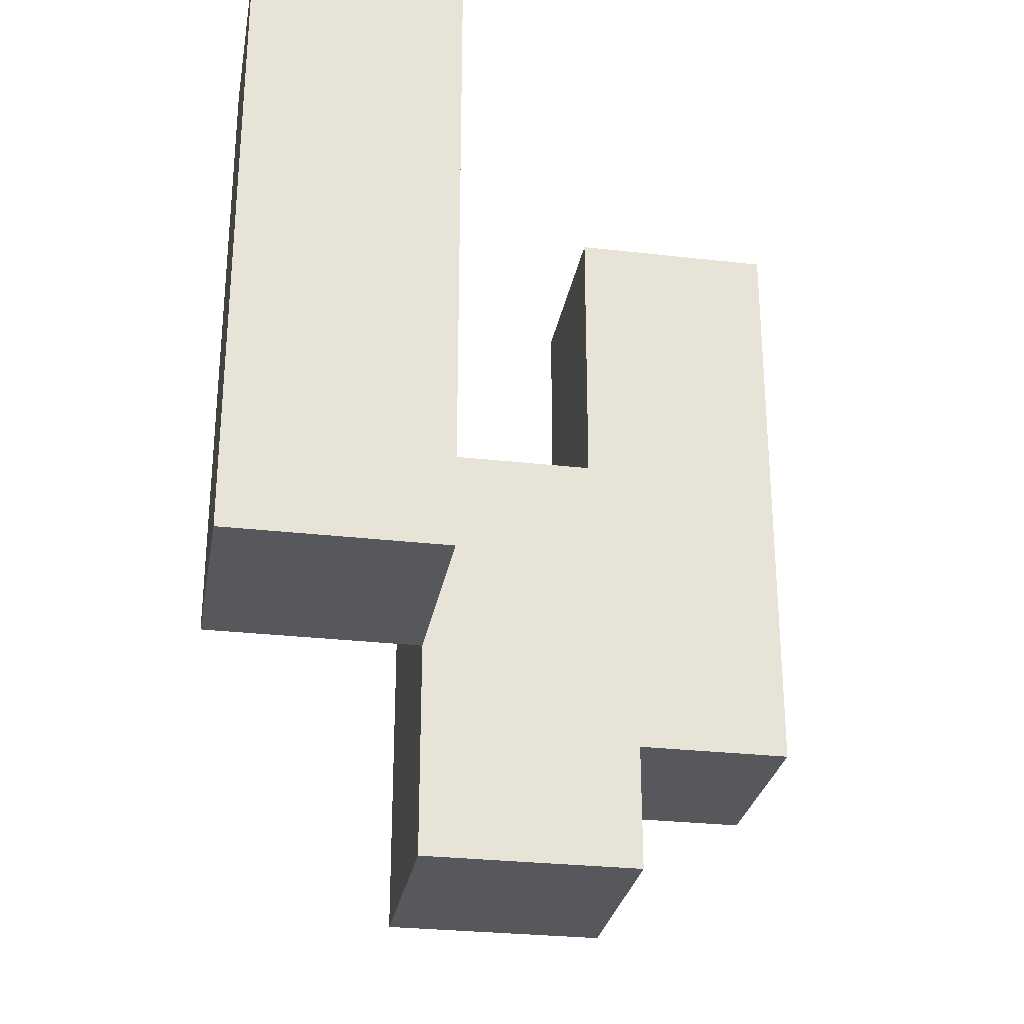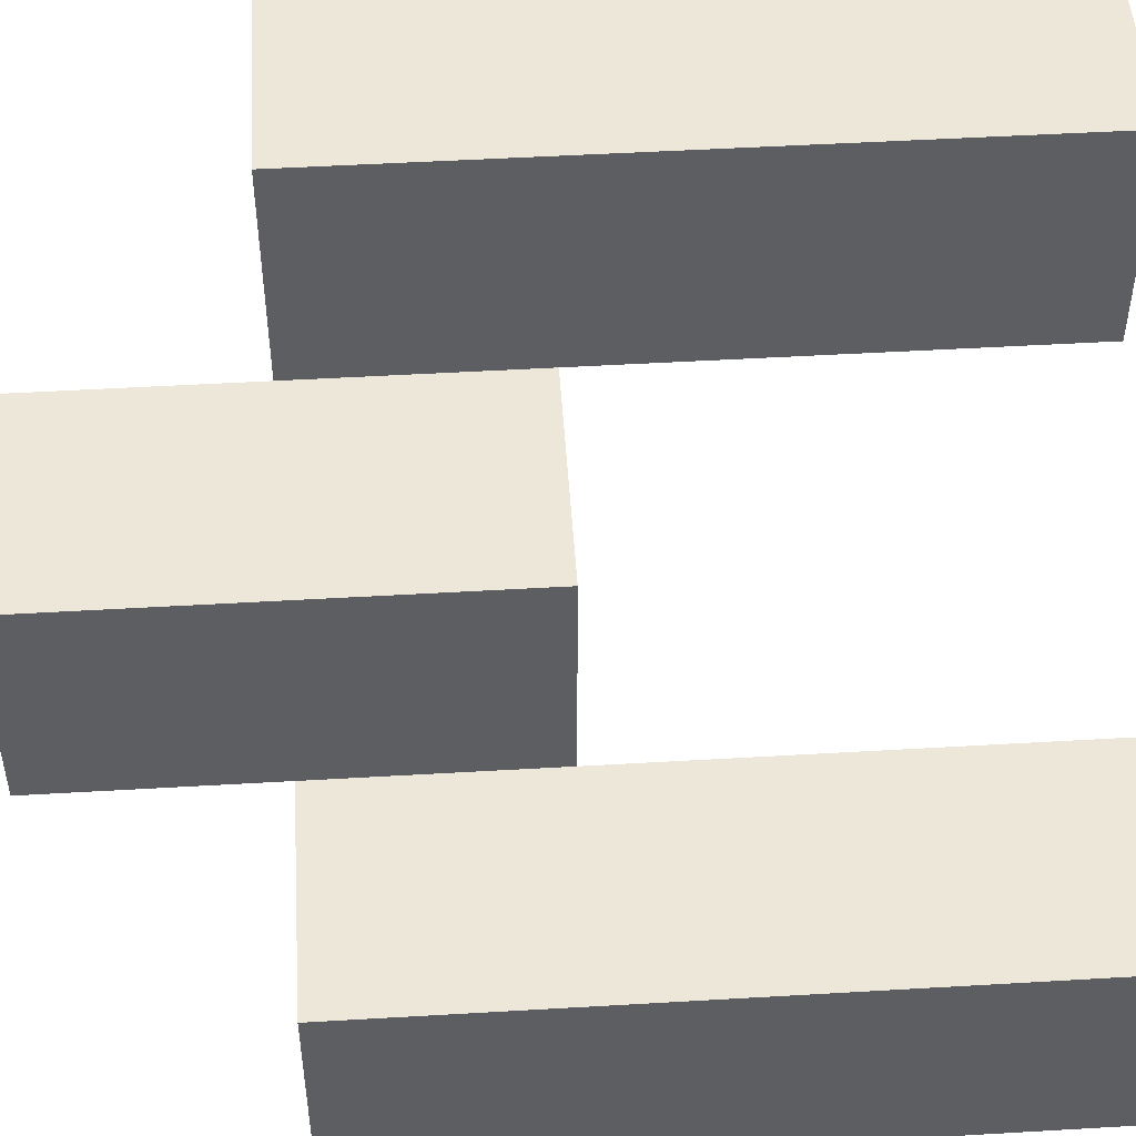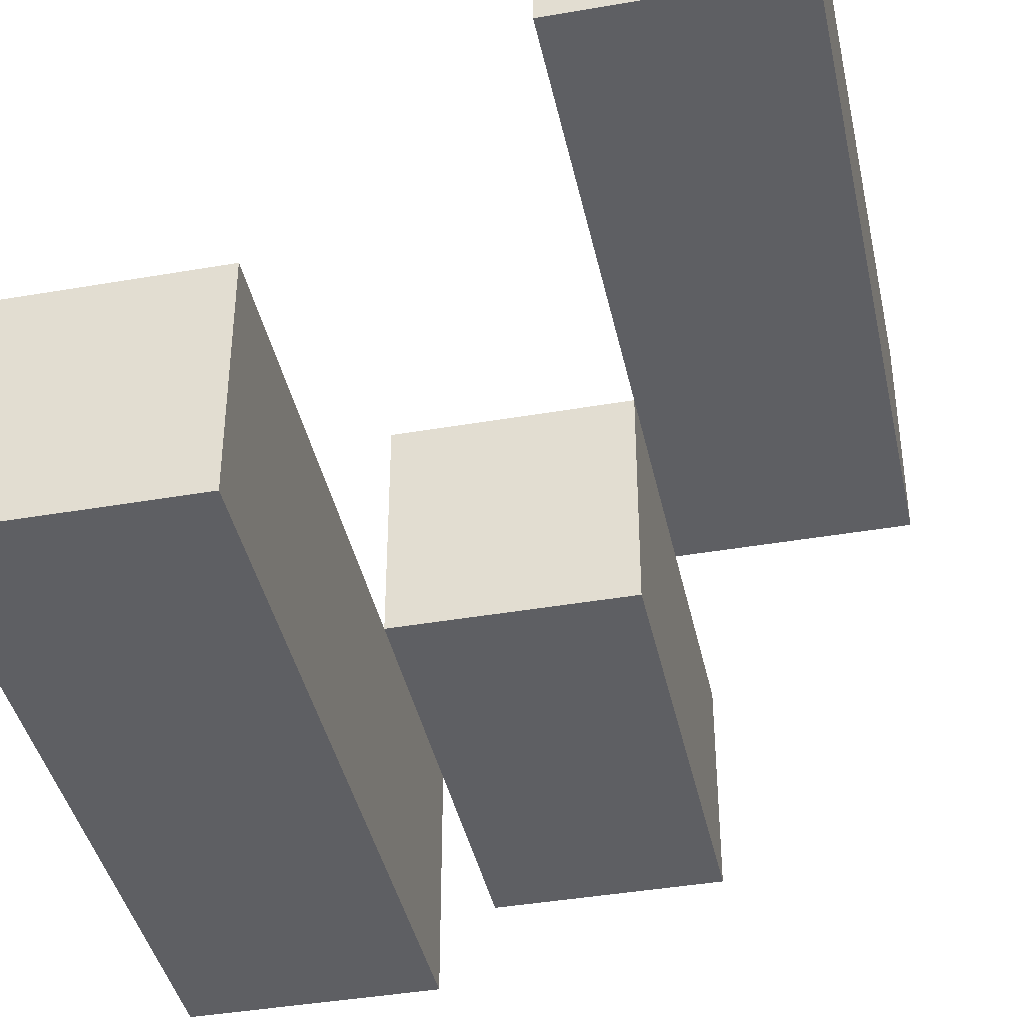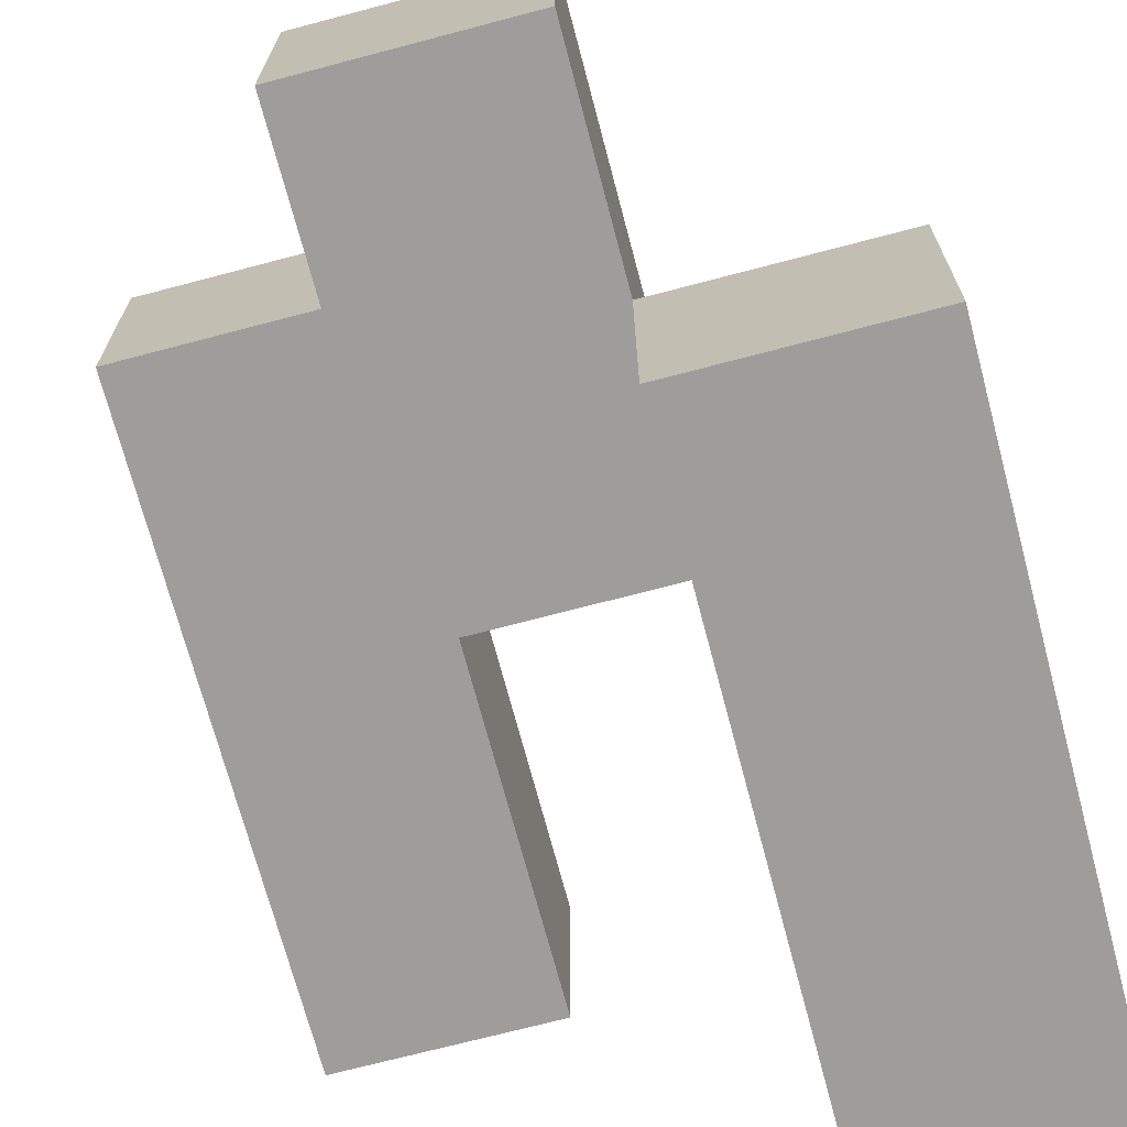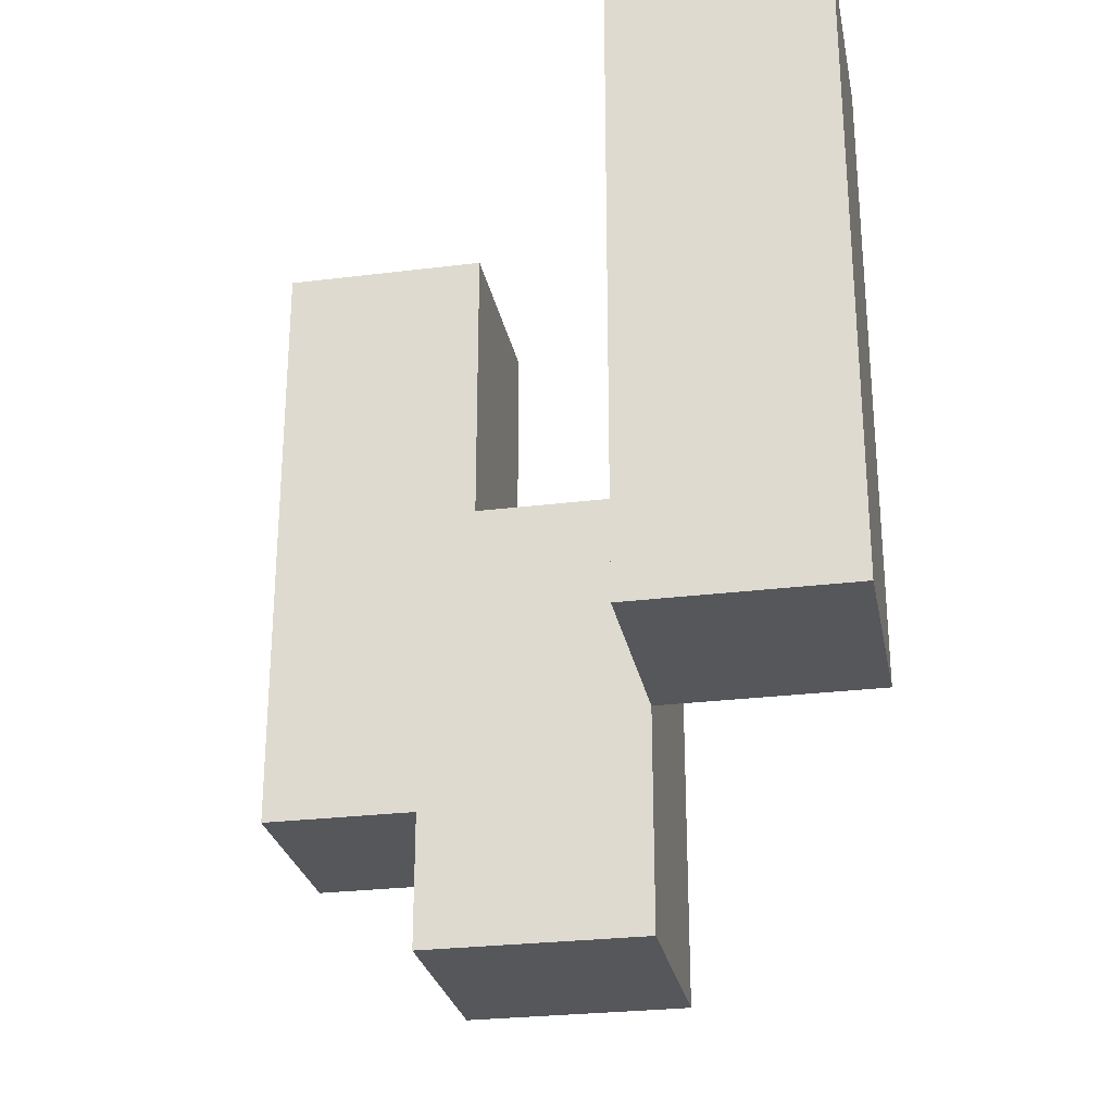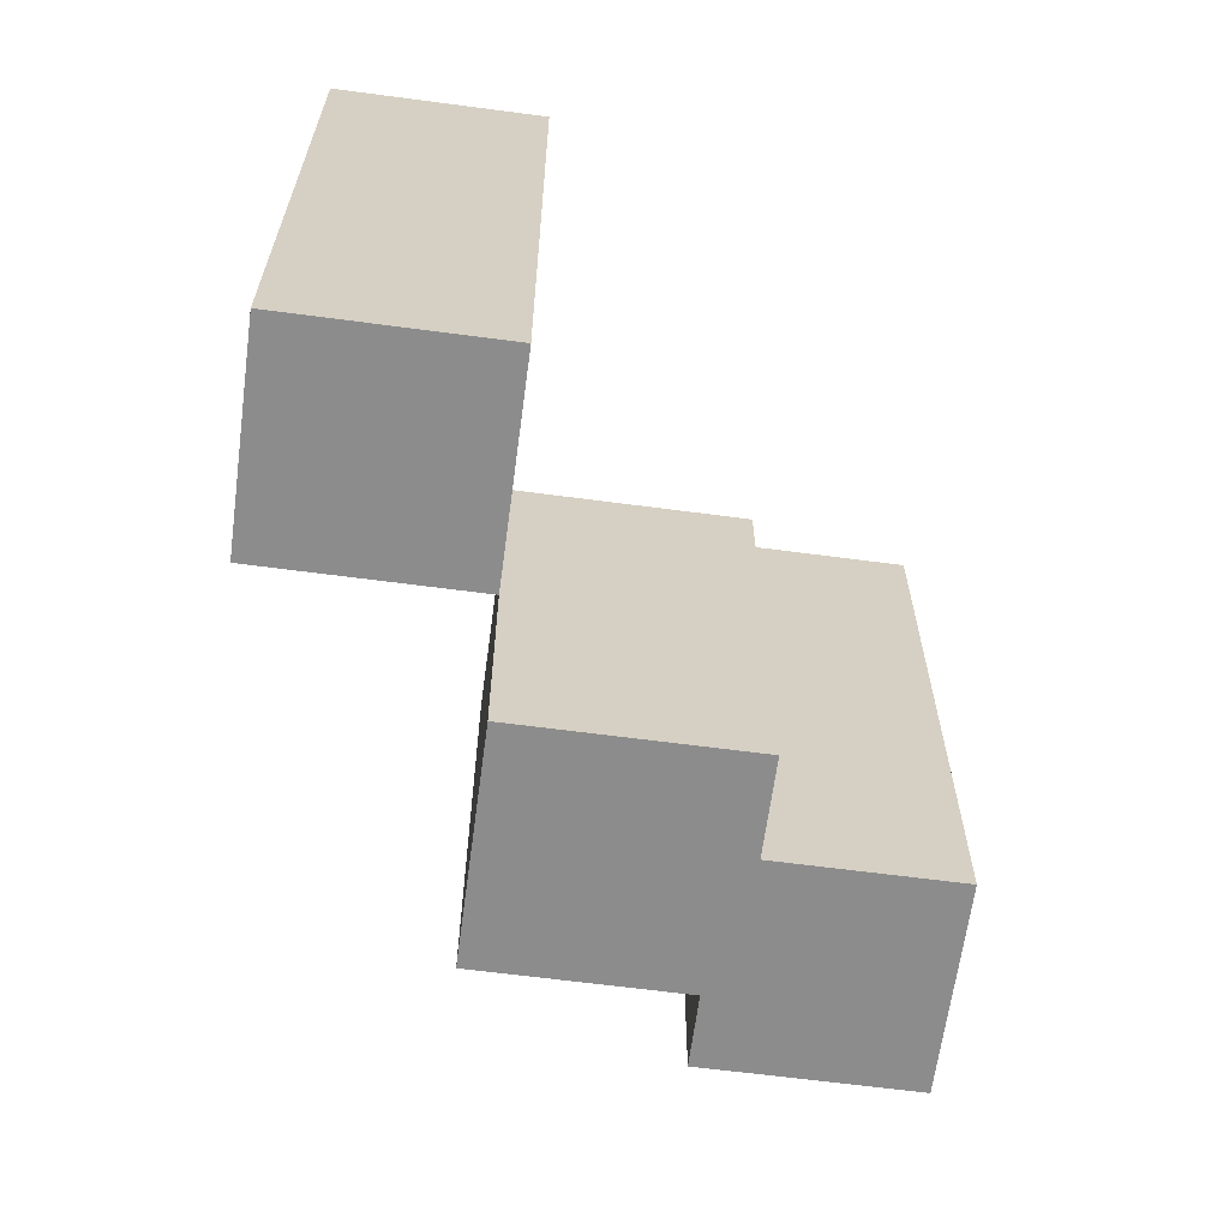
<metadata>
{"format":"obj","ext":"obj","renderer":"f3d","projection":"perspective","resolution":1024,"background":"white","views":[{"elev":-28.3,"azim":-9.9,"up":"+Y"},{"elev":49.9,"azim":86.3,"up":"+Z"},{"elev":-40.6,"azim":-168.0,"up":"+Z"},{"elev":-70.7,"azim":14.8,"up":"+Z"},{"elev":-27.1,"azim":100.9,"up":"+Y"},{"elev":-64.3,"azim":172.4,"up":"+Y"}]}
</metadata>
<code>
o
v -15.7 1 16
v -15.7 1 15.9
v -15.7 1.3 16
v -15.7 1.3 15.9
v -15.6 0.9 15.9
v -15.6 0.9 15.8
v -15.6 1 15.9
v -15.6 1.1 15.9
v -15.6 1.1 15.8
v -15.5 1 15.8
v -15.5 1 15.7
v -15.5 1.1 15.8
v -15.5 1.3 15.8
v -15.5 1.3 15.7
v -15.6 1 16
v -15.6 1 15.9
v -15.6 1.1 15.9
v -15.6 1.3 16
v -15.6 1.3 15.9
v -15.5 0.9 15.9
v -15.5 0.9 15.8
v -15.5 1 15.8
v -15.5 1.1 15.9
v -15.5 1.1 15.8
v -15.4 1 15.8
v -15.4 1 15.7
v -15.4 1.3 15.8
v -15.4 1.3 15.7
v -15.7 1 16
v -15.7 1.3 16
v -15.6 1 16
v -15.6 1.3 16
v -15.6 0.9 15.9
v -15.6 1 15.9
v -15.6 1.1 15.9
v -15.5 0.9 15.9
v -15.5 1.1 15.9
v -15.5 1 15.8
v -15.5 1.1 15.8
v -15.5 1.3 15.8
v -15.4 1 15.8
v -15.4 1.3 15.8
v -15.7 1 15.9
v -15.7 1.3 15.9
v -15.6 1 15.9
v -15.6 1.1 15.9
v -15.6 1.3 15.9
v -15.6 0.9 15.8
v -15.6 1.1 15.8
v -15.5 0.9 15.8
v -15.5 1 15.8
v -15.5 1.1 15.8
v -15.5 1 15.7
v -15.5 1.3 15.7
v -15.4 1 15.7
v -15.4 1.3 15.7
v -15.6 0.9 15.9
v -15.5 0.9 15.9
v -15.6 0.9 15.8
v -15.5 0.9 15.8
v -15.7 1 16
v -15.6 1 16
v -15.7 1 15.9
v -15.6 1 15.9
v -15.5 1 15.8
v -15.4 1 15.8
v -15.5 1 15.7
v -15.4 1 15.7
v -15.6 1.1 15.9
v -15.5 1.1 15.9
v -15.6 1.1 15.8
v -15.5 1.1 15.8
v -15.7 1.3 16
v -15.6 1.3 16
v -15.7 1.3 15.9
v -15.6 1.3 15.9
v -15.5 1.3 15.8
v -15.4 1.3 15.8
v -15.5 1.3 15.7
v -15.4 1.3 15.7
f 3 2 1
f 4 2 3
f 7 6 5
f 8 6 7
f 9 6 8
f 12 11 10
f 13 11 12
f 14 11 13
f 15 16 17
f 15 17 18
f 18 17 19
f 20 21 22
f 20 22 23
f 23 22 24
f 25 26 27
f 27 26 28
f 31 30 29
f 32 30 31
f 36 34 33
f 36 35 34
f 37 35 36
f 41 39 38
f 41 40 39
f 42 40 41
f 43 44 45
f 45 44 46
f 46 44 47
f 48 49 50
f 50 49 51
f 51 49 52
f 53 54 55
f 55 54 56
f 59 58 57
f 60 58 59
f 63 62 61
f 64 62 63
f 67 66 65
f 68 66 67
f 69 70 71
f 71 70 72
f 73 74 75
f 75 74 76
f 77 78 79
f 79 78 80

</code>
